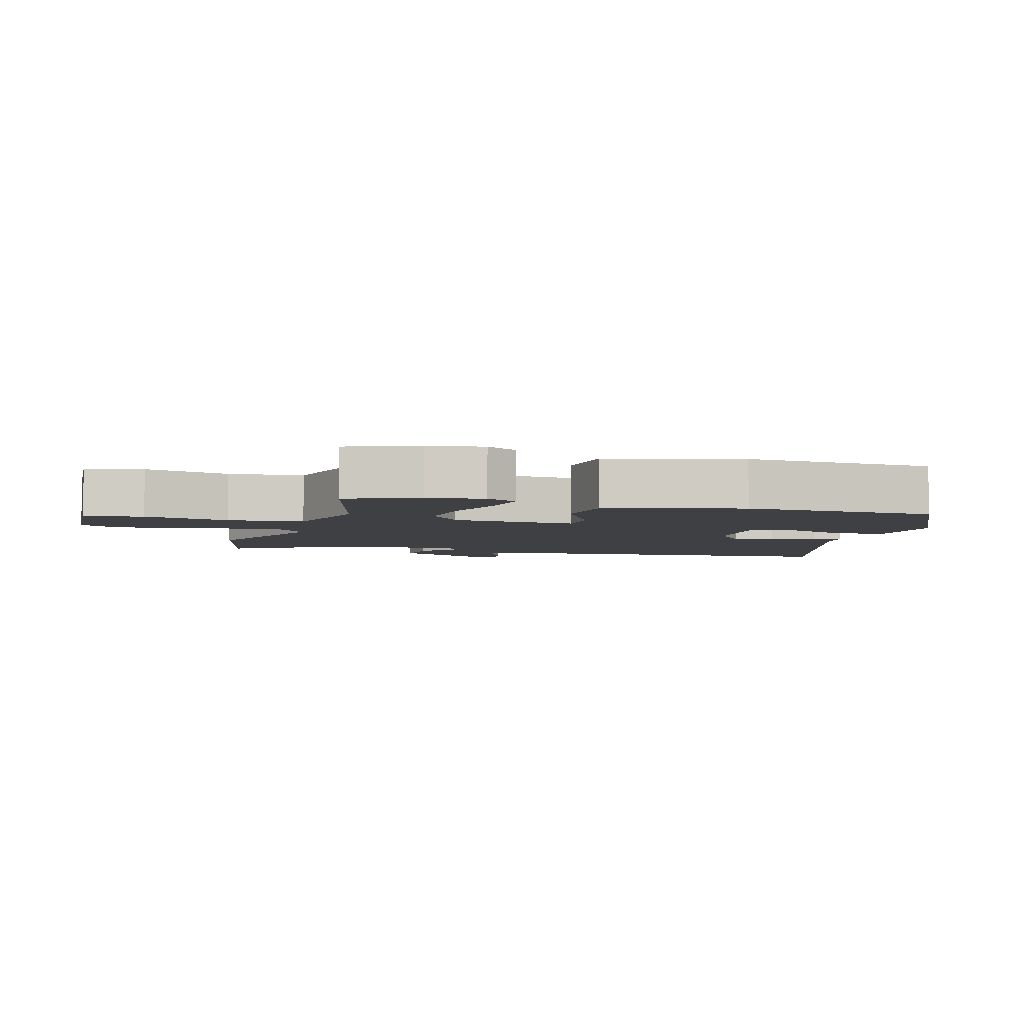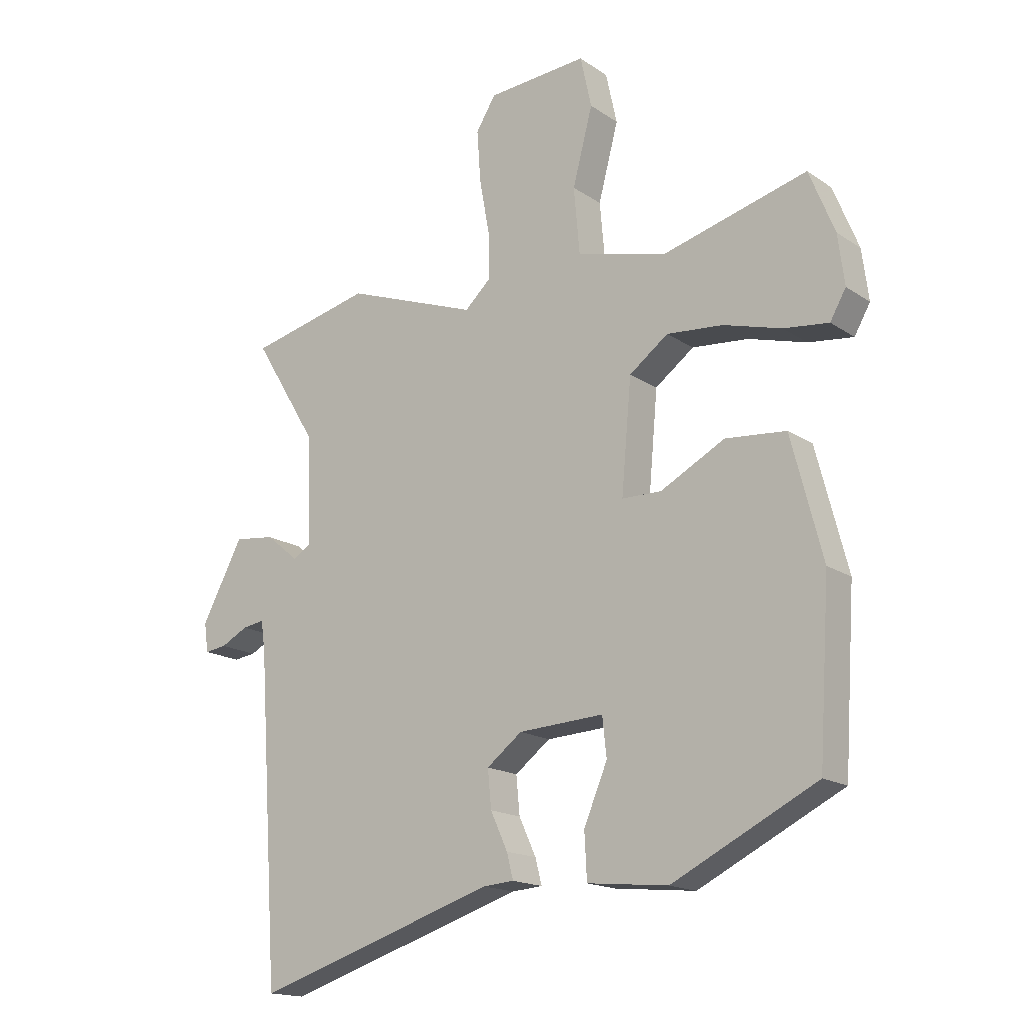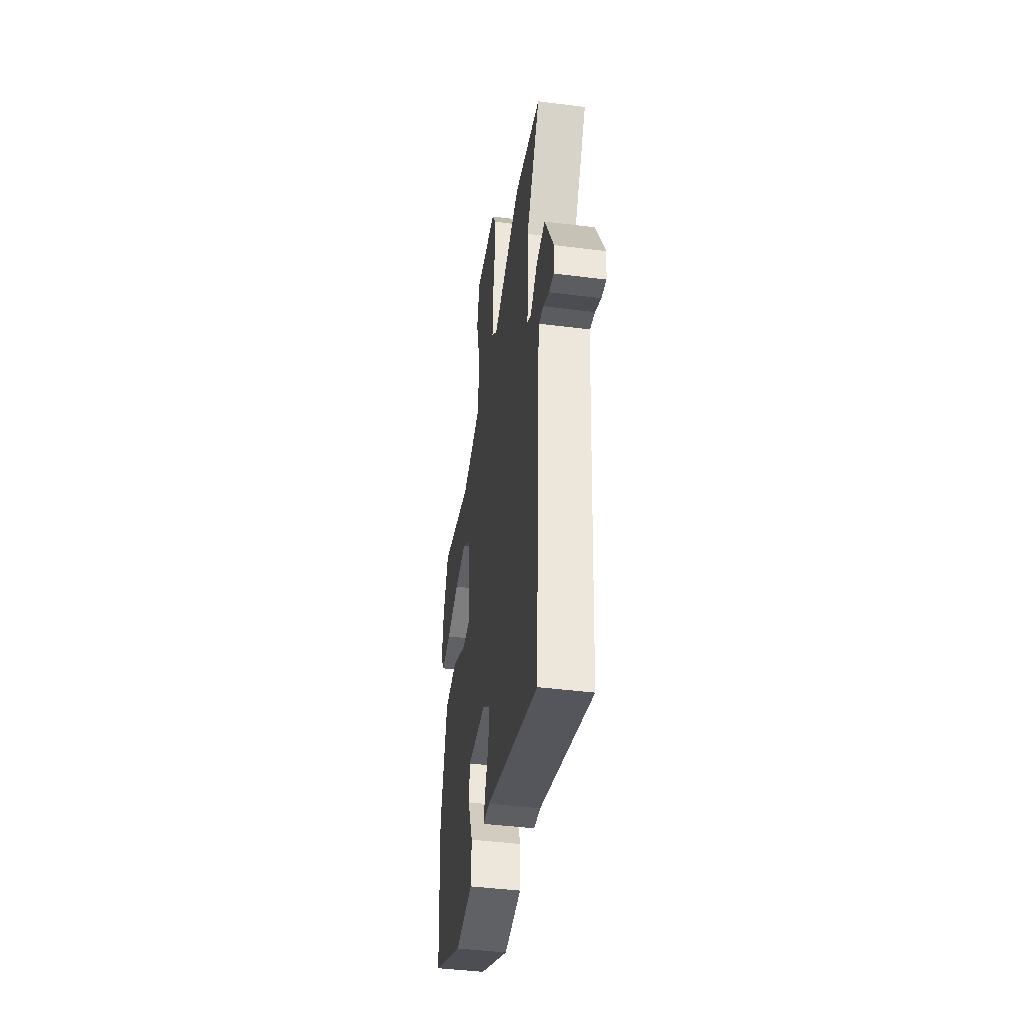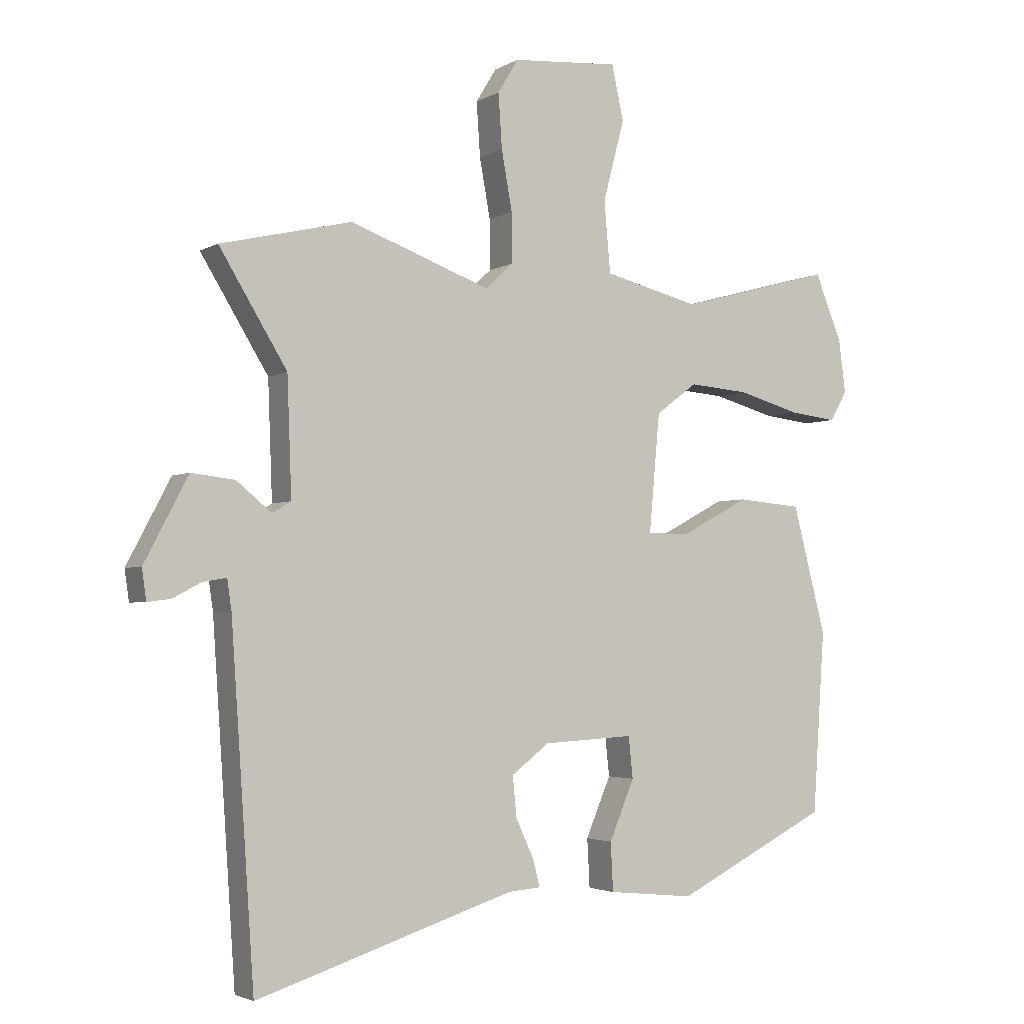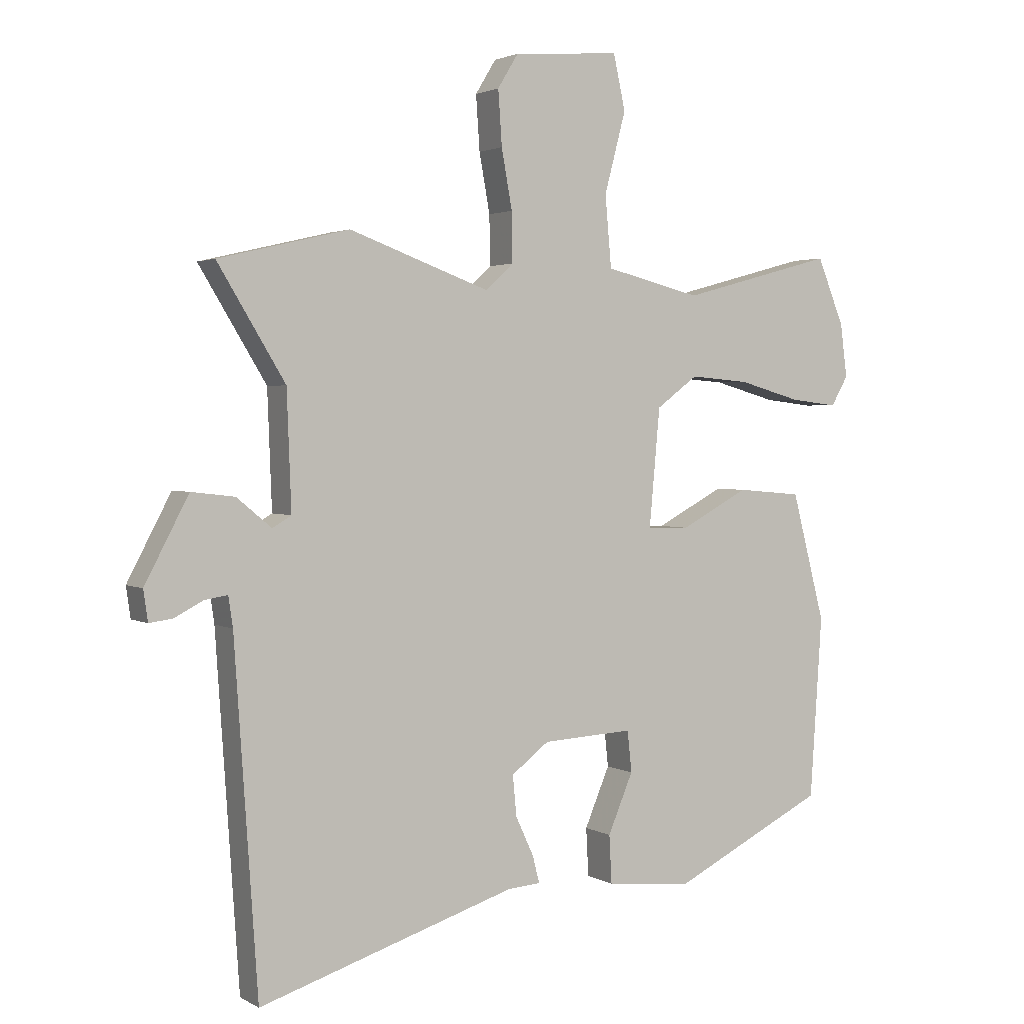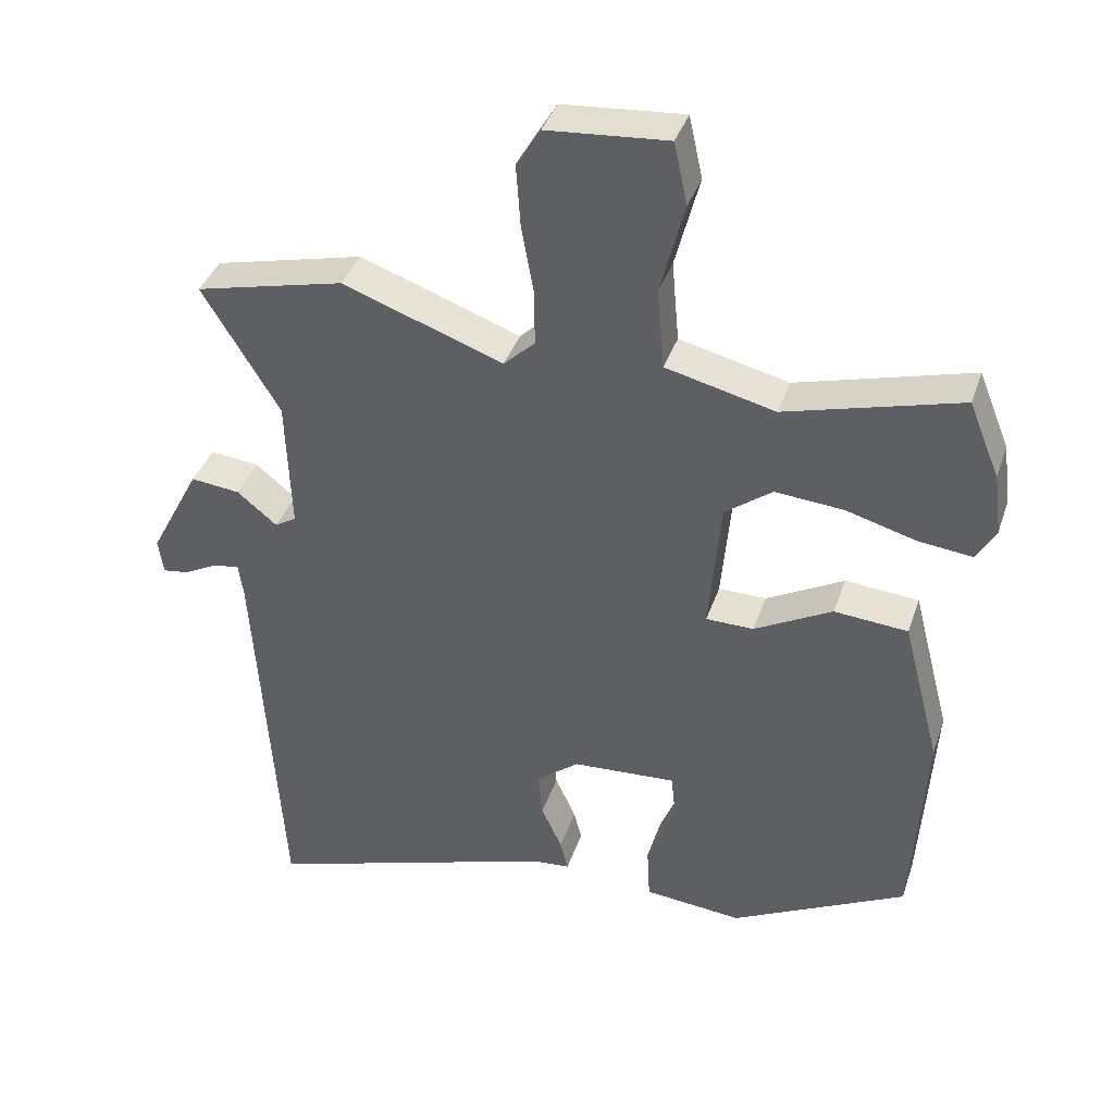
<metadata>
{"format":"obj","ext":"obj","renderer":"f3d","projection":"perspective","resolution":1024,"background":"white","views":[{"elev":-4.7,"azim":73.8,"up":"+Y"},{"elev":-16.6,"azim":36.8,"up":"+Z"},{"elev":-43.6,"azim":-98.5,"up":"+Z"},{"elev":-2.9,"azim":-29.1,"up":"+Z"},{"elev":2.4,"azim":-29.2,"up":"+Z"},{"elev":38.0,"azim":17.7,"up":"+Z"}]}
</metadata>
<code>
v 0.492 0.07 0.52
v 0.535 0.07 0.414
v 0.546 0.07 0.329
v 0.519 0.07 0.282
v 0.443 0.07 0.291
v 0.344 0.07 0.319
v 0.249 0.07 0.327
v 0.183 0.07 0.278
v 0.166 0.07 0.09
v 0.233 0.07 0.089
v 0.342 0.07 0.147
v 0.445 0.07 0.138
v 0.498 0.07 -0.066
v 0.479 0.07 -0.355
v 0.234 0.07 -0.477
v 0.097 0.07 -0.463
v 0.093 0.07 -0.386
v 0.133 0.07 -0.291
v 0.126 0.07 -0.225
v -0.019 0.07 -0.233
v -0.079 0.07 -0.279
v -0.073 0.07 -0.343
v -0.044 0.07 -0.406
v -0.033 0.07 -0.449
v -0.085 0.07 -0.453
v -0.497 0.07 -0.584
v -0.534 0.07 -0.036
v -0.541 0.07 0.012
v -0.578 0.07 0.006
v -0.624 0.07 -0.018
v -0.661 0.07 -0.023
v -0.668 0.07 0.026
v -0.598 0.07 0.159
v -0.529 0.07 0.151
v -0.473 0.07 0.105
v -0.443 0.07 0.123
v -0.45 0.07 0.309
v -0.558 0.07 0.486
v -0.349 0.07 0.535
v -0.124 0.07 0.453
v -0.08 0.07 0.494
v -0.081 0.07 0.573
v -0.098 0.07 0.667
v -0.104 0.07 0.754
v -0.071 0.07 0.808
v 0.099 0.07 0.821
v 0.118 0.07 0.734
v 0.084 0.07 0.605
v 0.094 0.07 0.492
v 0.247 0.07 0.454
v 0.492 0 0.52
v 0.535 0 0.414
v 0.546 0 0.329
v 0.519 0 0.282
v 0.443 0 0.291
v 0.344 0 0.319
v 0.249 0 0.327
v 0.183 0 0.278
v 0.166 0 0.09
v 0.233 0 0.089
v 0.342 0 0.147
v 0.445 0 0.138
v 0.498 0 -0.066
v 0.479 0 -0.355
v 0.234 0 -0.477
v 0.097 0 -0.463
v 0.093 0 -0.386
v 0.133 0 -0.291
v 0.126 0 -0.225
v -0.019 0 -0.233
v -0.079 0 -0.279
v -0.073 0 -0.343
v -0.044 0 -0.406
v -0.033 0 -0.449
v -0.085 0 -0.453
v -0.497 0 -0.584
v -0.534 0 -0.036
v -0.541 0 0.012
v -0.578 0 0.006
v -0.624 0 -0.018
v -0.661 0 -0.023
v -0.668 0 0.026
v -0.598 0 0.159
v -0.529 0 0.151
v -0.473 0 0.105
v -0.443 0 0.123
v -0.45 0 0.309
v -0.558 0 0.486
v -0.349 0 0.535
v -0.124 0 0.453
v -0.08 0 0.494
v -0.081 0 0.573
v -0.098 0 0.667
v -0.104 0 0.754
v -0.071 0 0.808
v 0.099 0 0.821
v 0.118 0 0.734
v 0.084 0 0.605
v 0.094 0 0.492
v 0.247 0 0.454
f 45 46 47 48
f 45 48 49
f 42 43 44 45
f 41 42 45 49
f 40 41 49 50
f 37 38 39 40
f 36 37 40 50
f 32 33 34 35
f 30 31 32 35
f 29 30 35 36
f 28 29 36 50
f 25 26 27
f 22 23 24 25
f 21 22 25 27
f 20 21 27 28
f 15 16 17 18
f 15 18 19
f 14 15 19
f 13 14 19
f 10 11 12 13
f 9 10 13 19
f 8 9 19 20
f 3 4 5 6
f 3 6 7
f 2 3 7
f 1 2 7
f 50 1 7 8
f 8 20 28 50
f 98 97 96 95
f 99 98 95
f 95 94 93 92
f 99 95 92 91
f 100 99 91 90
f 90 89 88 87
f 100 90 87 86
f 85 84 83 82
f 85 82 81 80
f 86 85 80 79
f 100 86 79 78
f 77 76 75
f 75 74 73 72
f 77 75 72 71
f 78 77 71 70
f 68 67 66 65
f 69 68 65
f 69 65 64
f 69 64 63
f 63 62 61 60
f 69 63 60 59
f 70 69 59 58
f 56 55 54 53
f 57 56 53
f 57 53 52
f 57 52 51
f 58 57 51 100
f 100 78 70 58
f 1 51 52 2
f 2 52 53 3
f 3 53 54 4
f 4 54 55 5
f 5 55 56 6
f 6 56 57 7
f 7 57 58 8
f 8 58 59 9
f 9 59 60 10
f 10 60 61 11
f 11 61 62 12
f 12 62 63 13
f 13 63 64 14
f 14 64 65 15
f 15 65 66 16
f 16 66 67 17
f 17 67 68 18
f 18 68 69 19
f 19 69 70 20
f 20 70 71 21
f 21 71 72 22
f 22 72 73 23
f 23 73 74 24
f 24 74 75 25
f 25 75 76 26
f 26 76 77 27
f 27 77 78 28
f 28 78 79 29
f 29 79 80 30
f 30 80 81 31
f 31 81 82 32
f 32 82 83 33
f 33 83 84 34
f 34 84 85 35
f 35 85 86 36
f 36 86 87 37
f 37 87 88 38
f 38 88 89 39
f 39 89 90 40
f 40 90 91 41
f 41 91 92 42
f 42 92 93 43
f 43 93 94 44
f 44 94 95 45
f 45 95 96 46
f 46 96 97 47
f 47 97 98 48
f 48 98 99 49
f 49 99 100 50
f 50 100 51 1

</code>
